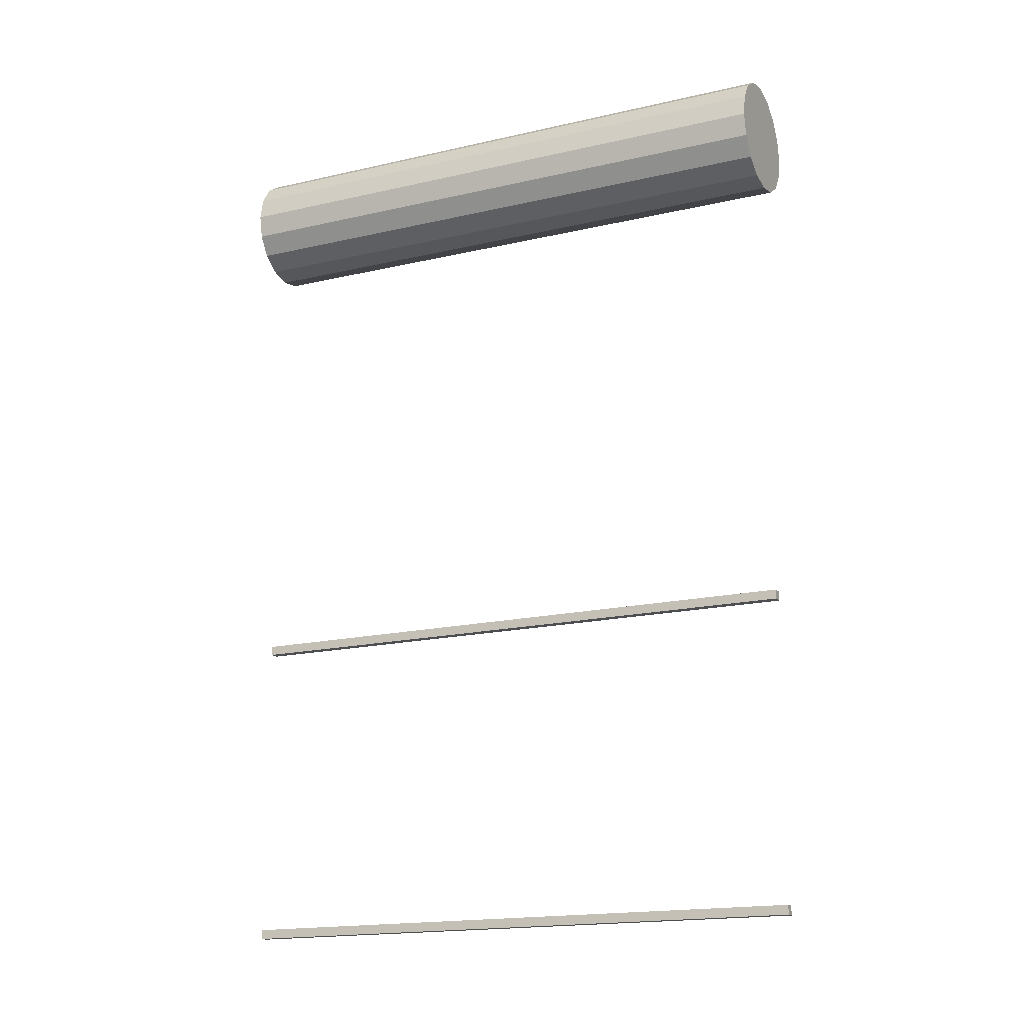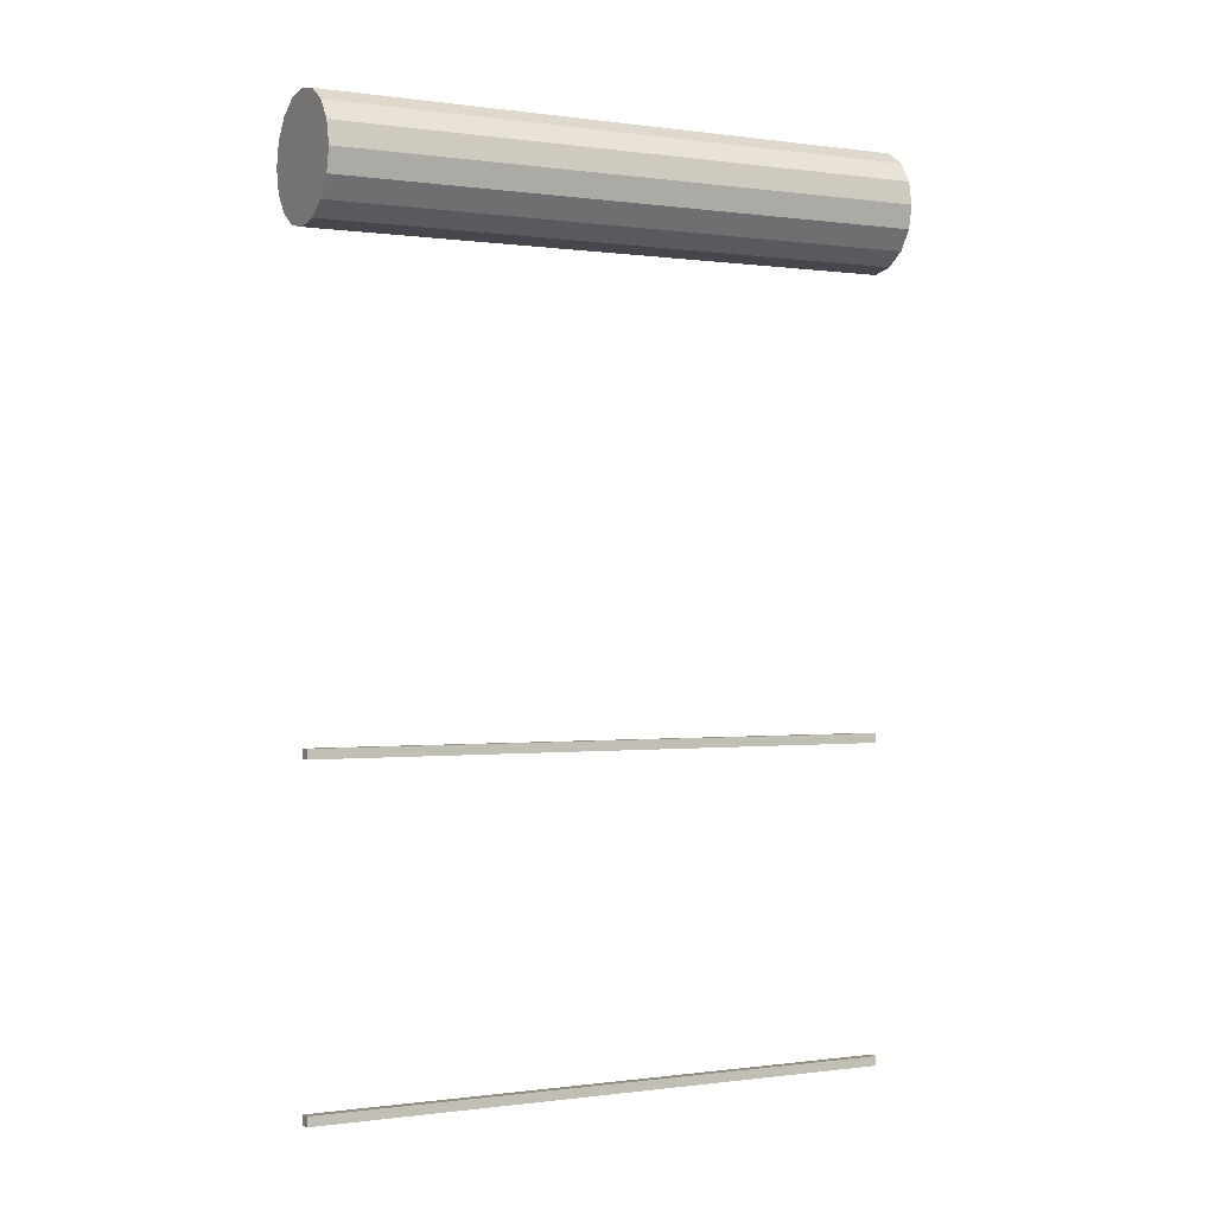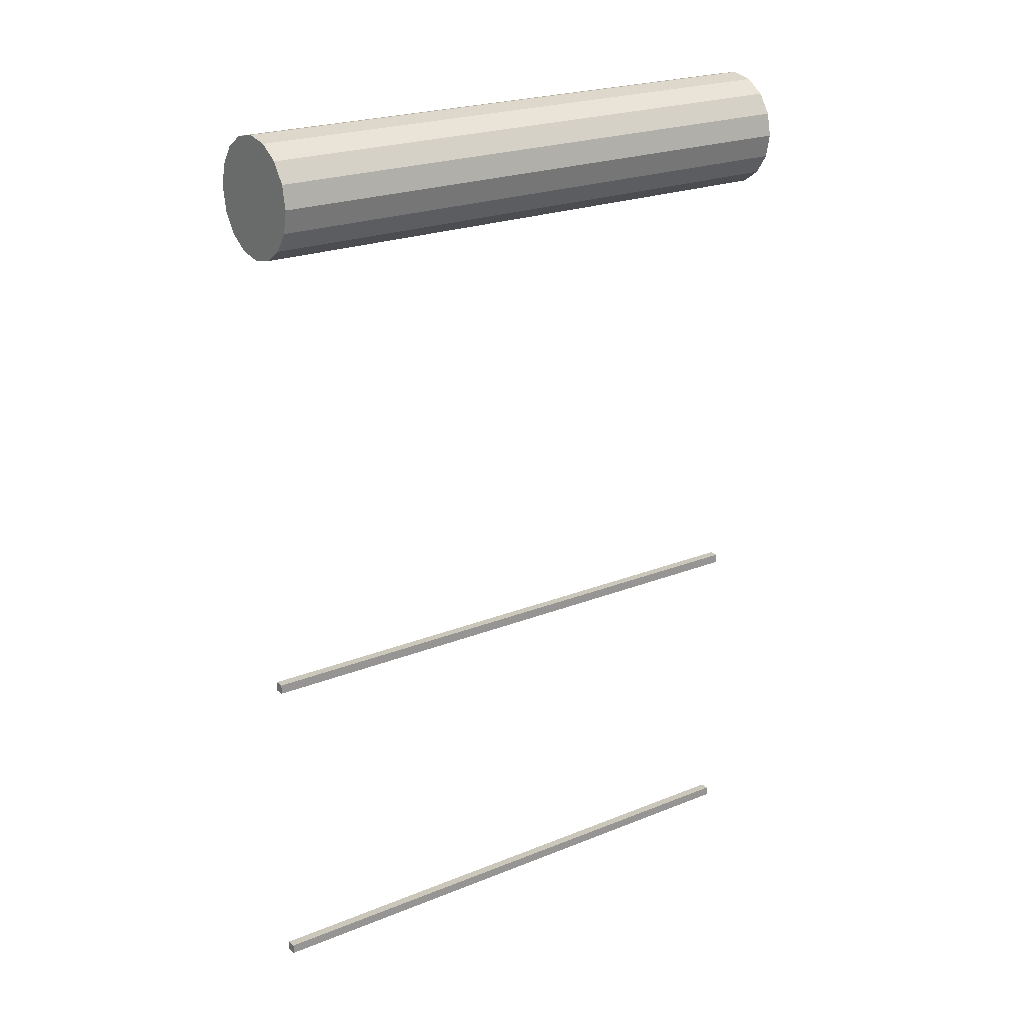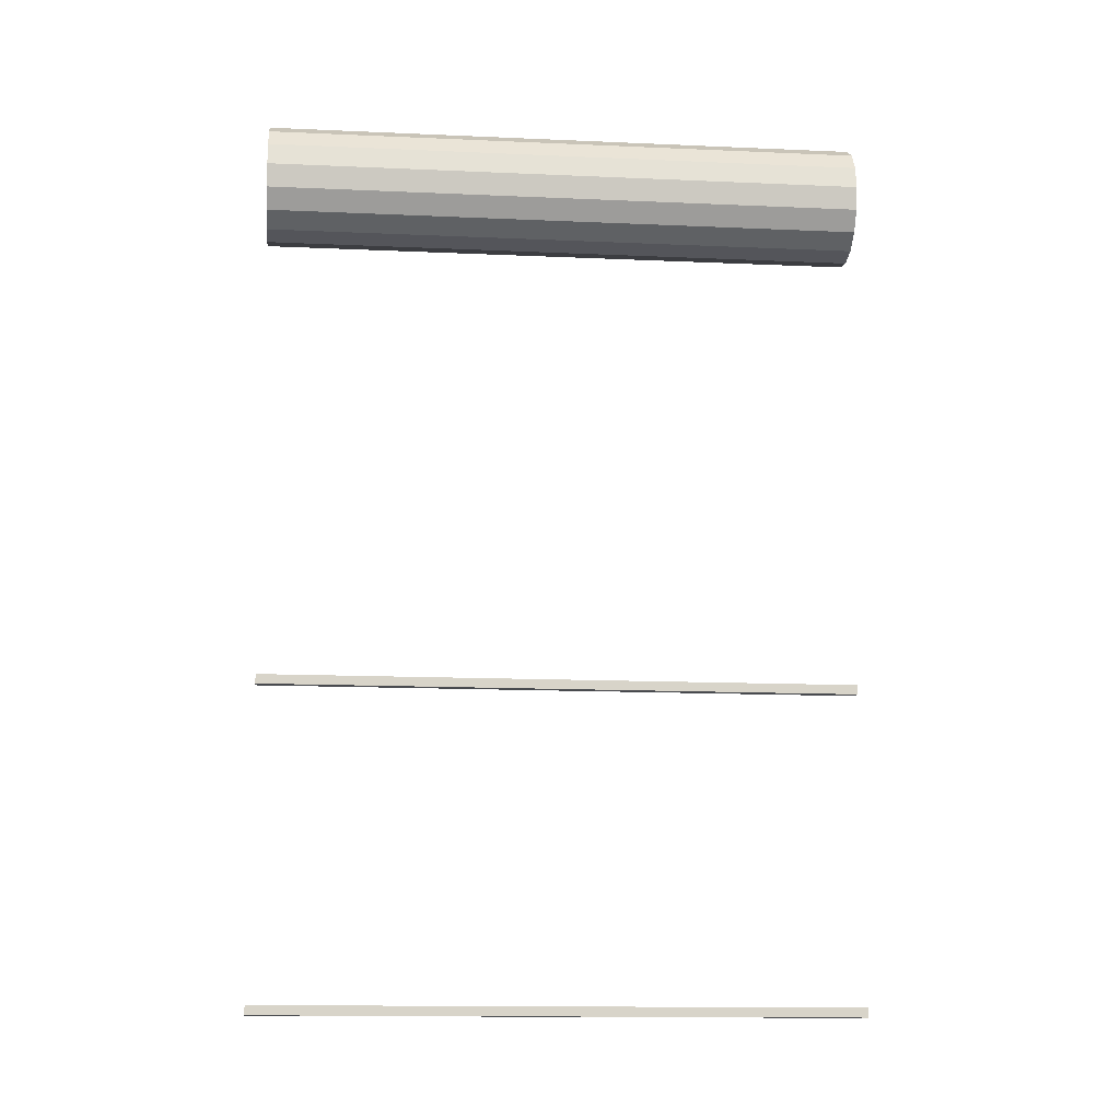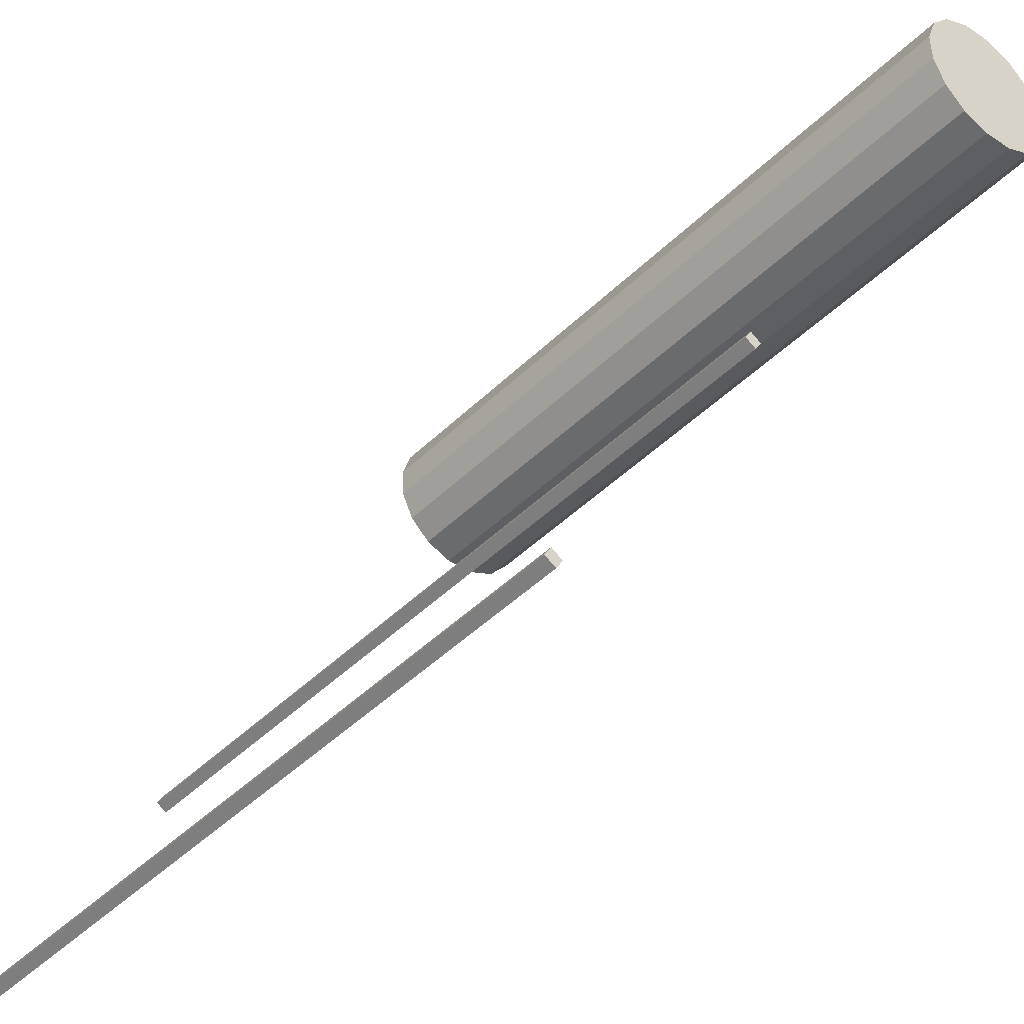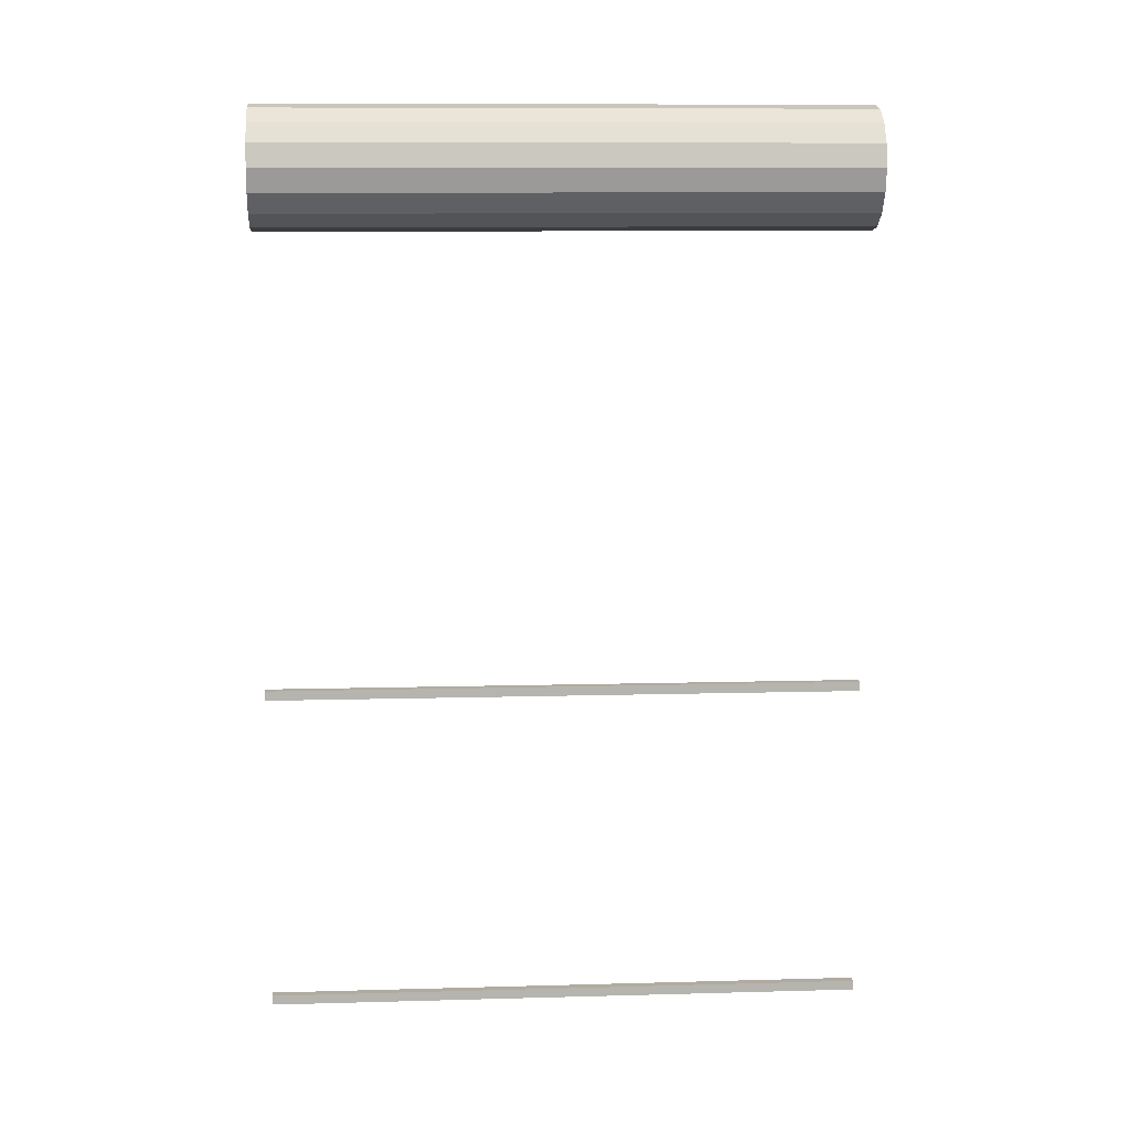
<metadata>
{"format":"obj","ext":"obj","renderer":"f3d","projection":"perspective","resolution":1024,"background":"white","views":[{"elev":-17.1,"azim":-19.9,"up":"+Y"},{"elev":-0.3,"azim":-73.9,"up":"+Y"},{"elev":21.6,"azim":99.1,"up":"+Y"},{"elev":-13.8,"azim":-50.7,"up":"+Y"},{"elev":25.8,"azim":22.9,"up":"+Z"},{"elev":9.8,"azim":-49.2,"up":"+Y"}]}
</metadata>
<code>
o zd
v -0.5657 2 -0.8485
v 0.8485 2 0.5657
v -0.5765 1.923 -0.8378
v 0.8378 1.923 0.5765
v -0.6071 1.859 -0.8071
v 0.8071 1.859 0.6071
v -0.653 1.815 -0.7612
v 0.7612 1.815 0.653
v -0.7071 1.8 -0.7071
v 0.7071 1.8 0.7071
v -0.7612 1.815 -0.653
v 0.653 1.815 0.7612
v -0.8071 1.859 -0.6071
v 0.6071 1.859 0.8071
v -0.8378 1.923 -0.5765
v 0.5765 1.923 0.8378
v -0.8485 2 -0.5657
v 0.5657 2 0.8485
v -0.8378 2.077 -0.5765
v 0.5765 2.077 0.8378
v -0.8071 2.141 -0.6071
v 0.6071 2.141 0.8071
v -0.7612 2.185 -0.653
v 0.653 2.185 0.7612
v -0.7071 2.2 -0.7071
v 0.7071 2.2 0.7071
v -0.653 2.185 -0.7612
v 0.7612 2.185 0.653
v -0.6071 2.141 -0.8071
v 0.8071 2.141 0.6071
v -0.5765 2.077 -0.8378
v 0.8378 2.077 0.5765
f 1 2 4 3
f 3 4 6 5
f 5 6 8 7
f 7 8 10 9
f 9 10 12 11
f 11 12 14 13
f 13 14 16 15
f 15 16 18 17
f 17 18 20 19
f 19 20 22 21
f 21 22 24 23
f 23 24 26 25
f 25 26 28 27
f 27 28 30 29
f 4 2 32 30 28 26 24 22 20 18 16 14 12 10 8 6
f 29 30 32 31
f 31 32 2 1
f 1 3 5 7 9 11 13 15 17 19 21 23 25 27 29 31
o moretop_1.004
v -0.689 -0.745 -0.711
v -0.689 -0.7762 -0.711
v -0.711 -0.745 -0.689
v -0.711 -0.7762 -0.689
v 0.689 -0.7762 0.711
v 0.711 -0.7762 0.689
v 0.711 -0.745 0.689
v 0.689 -0.745 0.711
v -0.689 0.305 -0.711
v -0.689 0.2738 -0.711
v -0.711 0.305 -0.689
v -0.711 0.2738 -0.689
v 0.689 0.2738 0.711
v 0.711 0.2738 0.689
v 0.711 0.305 0.689
v 0.689 0.305 0.711
f 37 38 39 40
f 34 38 37 36
f 33 39 38 34
f 35 40 39 33
f 36 37 40 35
f 34 36 35 33
f 45 46 47 48
f 42 46 45 44
f 41 47 46 42
f 43 48 47 41
f 44 45 48 43
f 42 44 43 41

</code>
